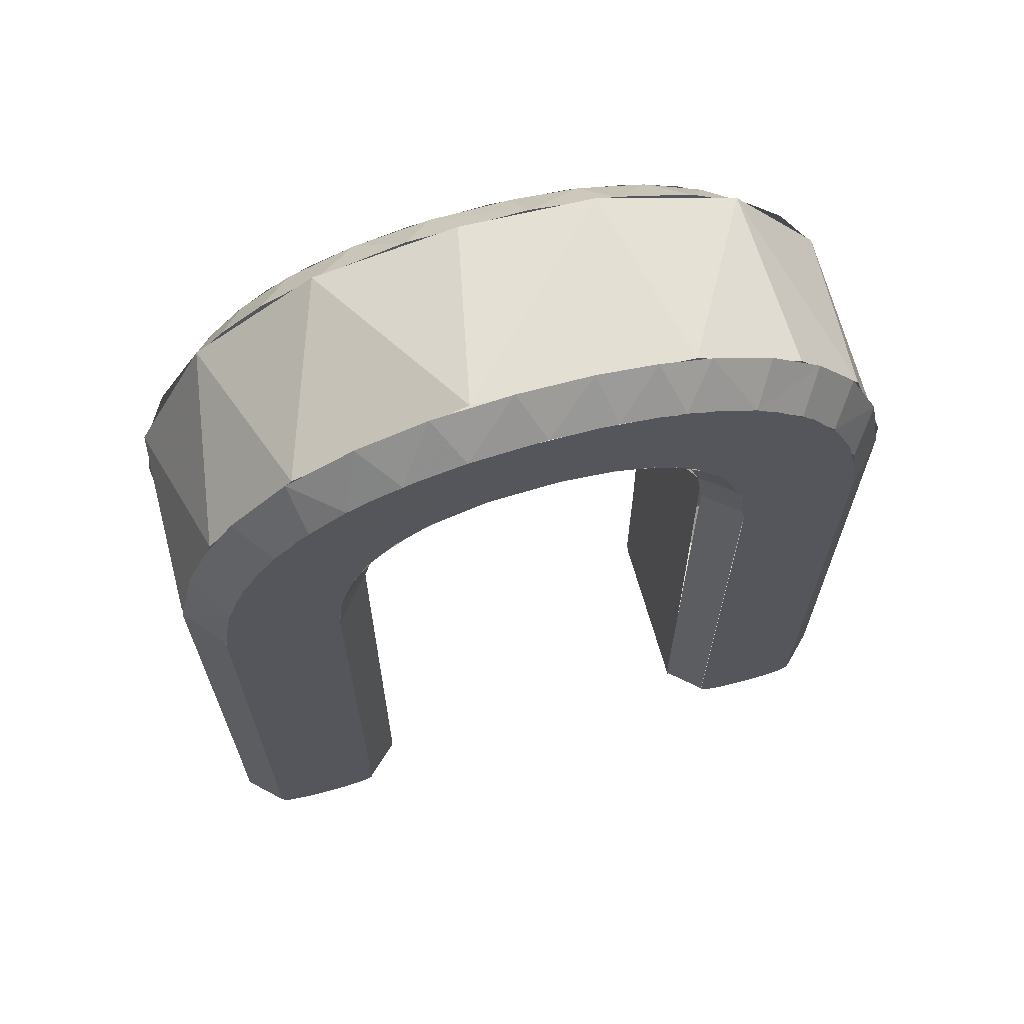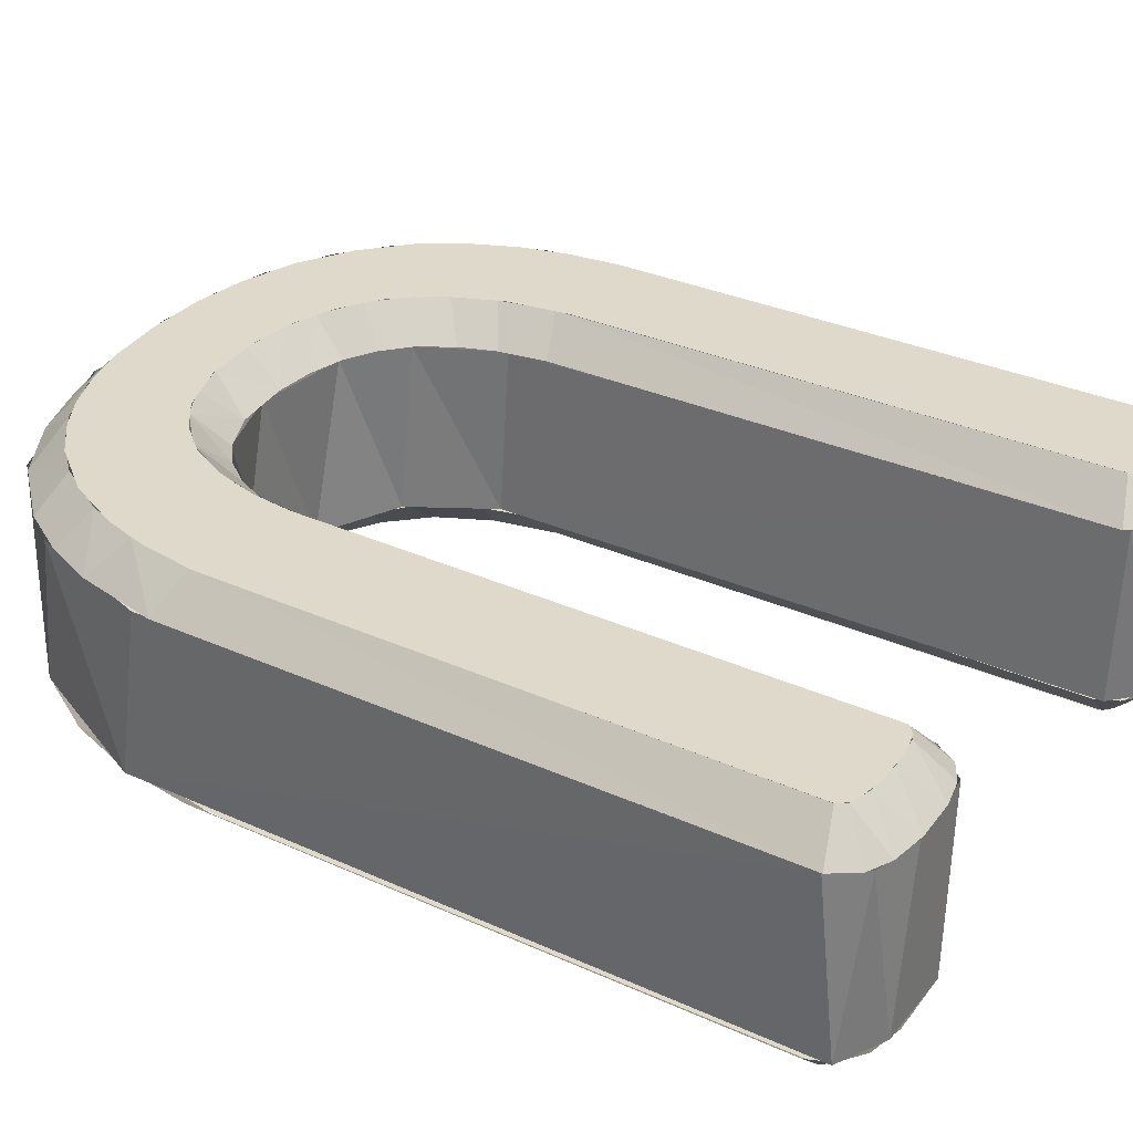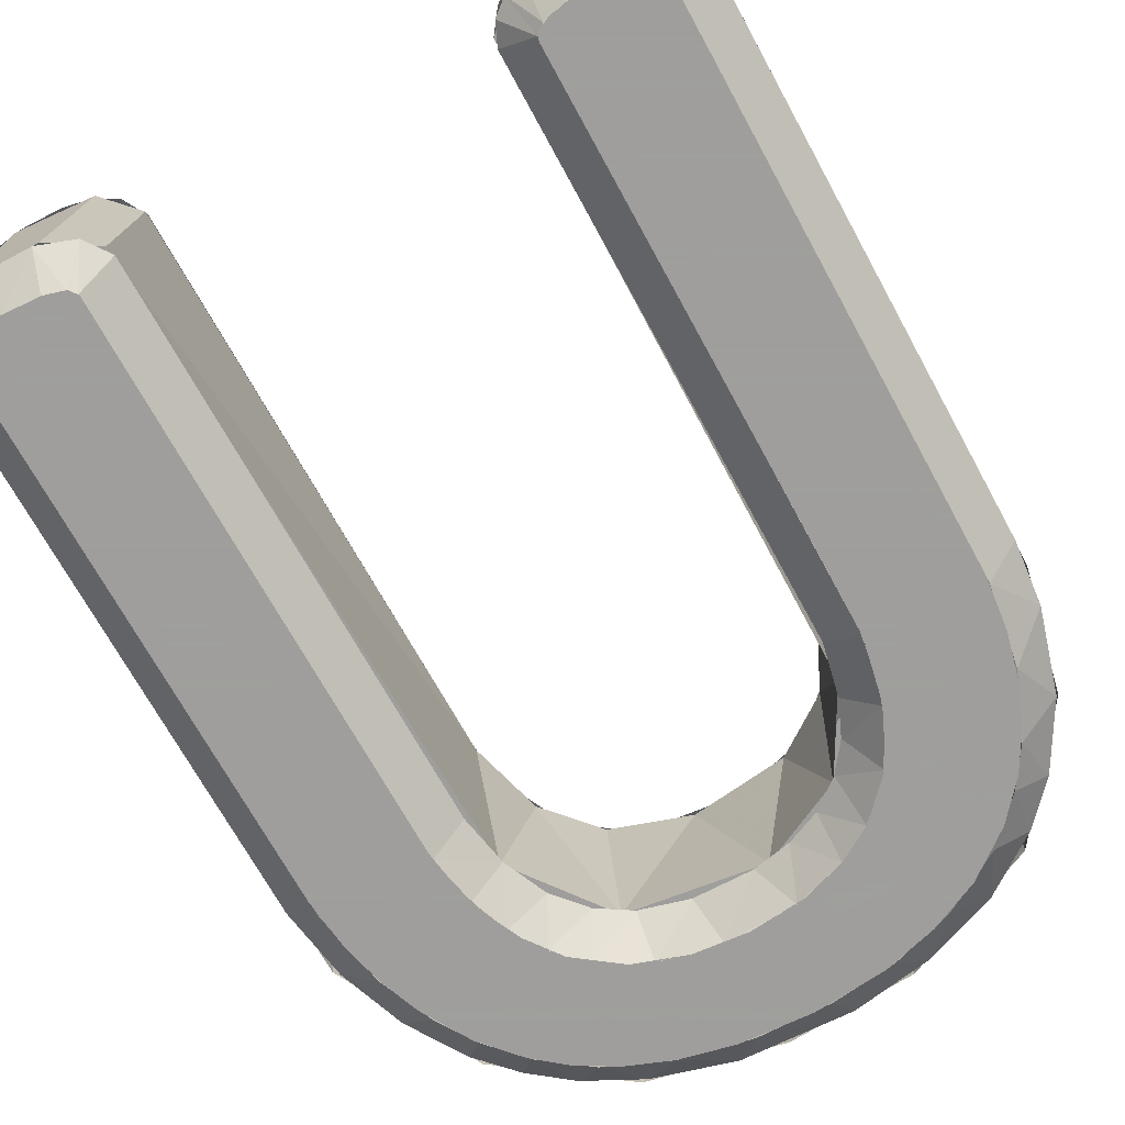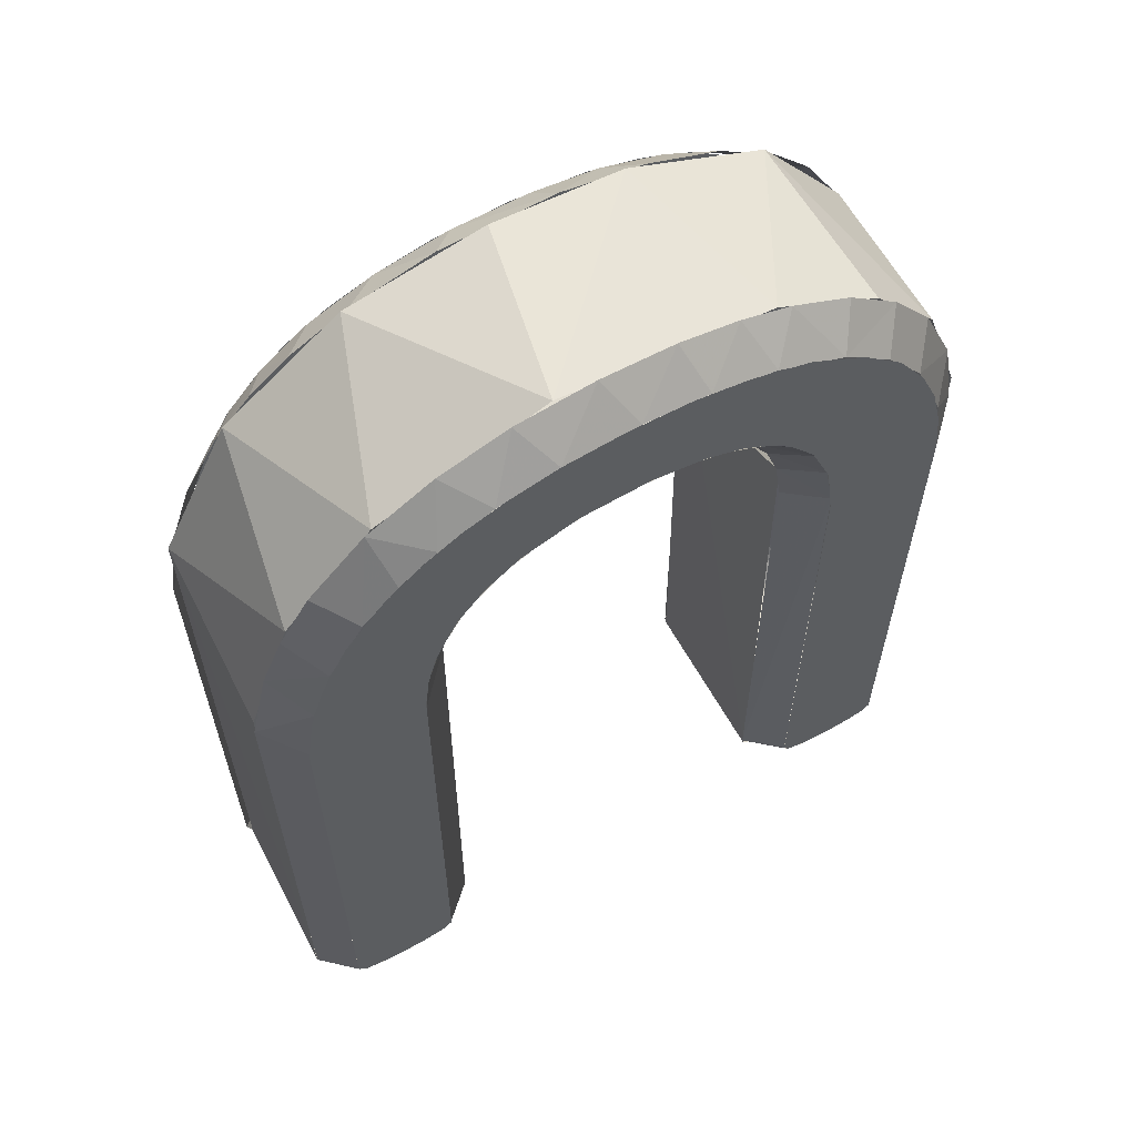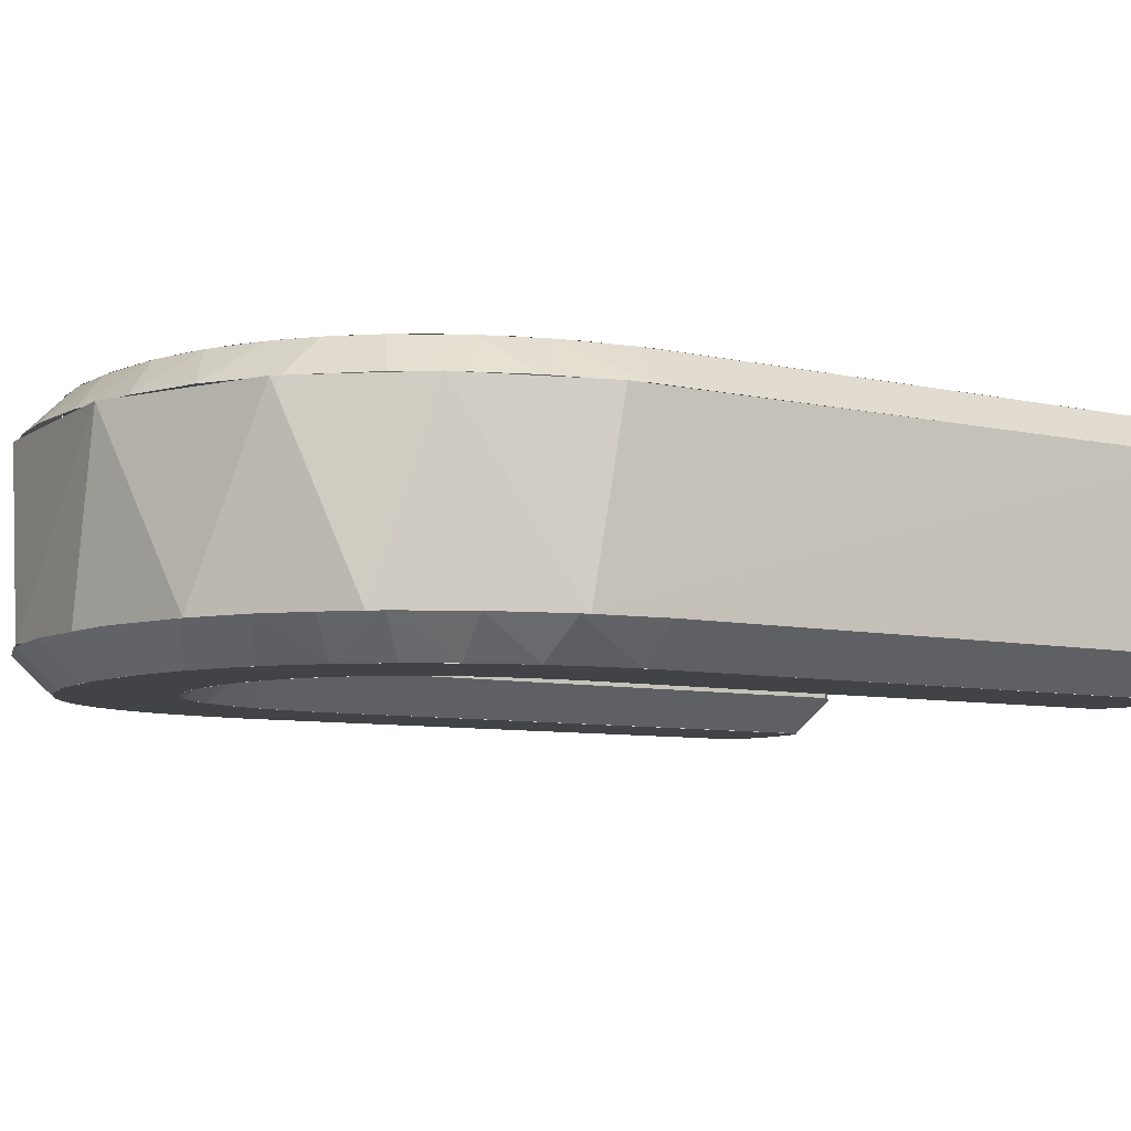
<metadata>
{"format":"obj","ext":"obj","renderer":"f3d","projection":"perspective","resolution":1024,"background":"white","views":[{"elev":67.2,"azim":164.6,"up":"+Z"},{"elev":32.3,"azim":122.1,"up":"+Y"},{"elev":-71.1,"azim":-151.2,"up":"+Y"},{"elev":61.9,"azim":151.0,"up":"+Z"},{"elev":-7.2,"azim":56.1,"up":"+Y"}]}
</metadata>
<code>
o A_Text.040
v -0.1562 0.07 -0.2535
v 0.142 0.07 -0.253
v 0.165 0.07 -0.2531
v -0.1361 0.07 -0.2522
v -0.172 0.07 -0.2522
v 0.182 0.07 -0.2497
v 0.1277 0.07 -0.2499
v -0.1818 0.07 -0.2496
v -0.1253 0.07 -0.2488
v -0.1867 0.07 -0.2455
v 0.1222 0.07 -0.2455
v -0.1219 0.07 -0.2441
v 0.187 0.07 -0.2441
v -0.187 0.07 0.08385
v -0.1213 0.07 0.07451
v 0.1213 0.07 0.07747
v 0.1869 0.07 0.08231
v -0.1161 0.07 0.1114
v 0.1184 0.07 0.1015
v -0.1835 0.07 0.1141
v 0.1822 0.07 0.1155
v 0.1128 0.07 0.1233
v -0.1765 0.07 0.1423
v 0.1743 0.07 0.1432
v -0.1029 0.07 0.1437
v 0.1003 0.07 0.1497
v -0.08367 0.07 0.1683
v -0.1657 0.07 0.1677
v 0.1582 0.07 0.1765
v 0.08421 0.07 0.1686
v 0.06438 0.07 0.183
v -0.1486 0.07 0.1943
v -0.05962 0.07 0.1844
v -0.03698 0.07 0.1927
v 0.03231 0.07 0.1943
v 0.1343 0.07 0.2057
v -0.007164 0.07 0.1971
v -0.1244 0.07 0.2174
v 0.1139 0.07 0.2219
v -0.09323 0.07 0.2363
v 0.09353 0.07 0.2337
v 0.07039 0.07 0.2428
v -0.05875 0.07 0.2475
v 0.04233 0.07 0.2498
v -0.02779 0.07 0.2526
v 0.007281 0.07 0.2533
v -0.1508 -0.07 -0.2534
v 0.1583 -0.07 -0.2536
v -0.1699 -0.07 -0.2526
v 0.1369 -0.07 -0.2522
v -0.132 -0.07 -0.2514
v 0.1771 -0.07 -0.2512
v -0.184 -0.07 -0.2487
v 0.125 -0.07 -0.2487
v 0.1848 -0.07 -0.2476
v -0.124 -0.07 -0.2478
v 0.1218 -0.07 -0.2436
v -0.1871 -0.07 -0.2434
v -0.1217 -0.07 -0.2434
v 0.1872 -0.07 -0.2429
v -0.187 -0.07 0.08385
v -0.1212 -0.07 0.0773
v 0.1213 -0.07 0.07747
v 0.1871 -0.07 0.07512
v 0.1841 -0.07 0.1057
v 0.1184 -0.07 0.1015
v -0.1169 -0.07 0.1066
v -0.1835 -0.07 0.1141
v 0.1128 -0.07 0.1233
v -0.1094 -0.07 0.1303
v 0.1781 -0.07 0.1313
v -0.1765 -0.07 0.1423
v 0.1033 -0.07 0.1444
v 0.1694 -0.07 0.1551
v -0.09421 -0.07 0.1569
v 0.08842 -0.07 0.1648
v -0.167 -0.07 0.165
v 0.1532 -0.07 0.1837
v -0.07592 -0.07 0.1742
v -0.1553 -0.07 0.1851
v 0.06279 -0.07 0.184
v -0.05962 -0.07 0.1844
v -0.03311 -0.07 0.1938
v 0.03205 -0.07 0.1942
v -0.1373 -0.07 0.2062
v 0.1342 -0.07 0.2056
v 0.0001 -0.07 0.1971
v 0.1164 -0.07 0.2203
v -0.1107 -0.07 0.227
v 0.09353 -0.07 0.2337
v -0.08194 -0.07 0.2405
v 0.06742 -0.07 0.2437
v -0.04996 -0.07 0.2496
v 0.03564 -0.07 0.2509
v -0.007436 -0.07 0.2536
v 0.2069 -0.05001 0.08374
v 0.1867 -0.06997 0.08594
v 0.2003 -0.04997 0.127
v 0.1784 -0.06999 0.1315
v 0.1863 -0.05 0.1666
v 0.1654 -0.07 0.1633
v 0.1656 -0.04997 0.2006
v 0.1515 -0.06999 0.186
v 0.1321 -0.07 0.2076
v 0.1455 -0.05006 0.2223
v 0.1226 -0.04997 0.2404
v 0.1043 -0.06998 0.2283
v 0.08974 -0.04997 0.2572
v 0.06763 -0.06999 0.2438
v 0.04285 -0.04997 0.2704
v 0.02554 -0.06999 0.2523
v -0.02282 -0.05001 0.2733
v -0.01785 -0.06999 0.2532
v -0.05601 -0.06999 0.2483
v -0.07008 -0.05 0.2654
v -0.09295 -0.07 0.2362
v -0.113 -0.04996 0.2489
v -0.127 -0.06999 0.2158
v -0.1465 -0.04995 0.225
v -0.1679 -0.05001 0.2018
v -0.1502 -0.07 0.1918
v -0.1644 -0.07 0.1704
v -0.1896 -0.04997 0.165
v -0.1795 -0.06998 0.1336
v -0.2034 -0.04999 0.1179
v -0.1869 -0.06998 0.08749
v -0.2071 -0.05001 0.08108
v -0.2071 -0.04999 -0.2455
v -0.1866 -0.06986 -0.2452
v -0.2039 -0.04998 -0.2553
v -0.1961 -0.04997 -0.2644
v -0.181 -0.06997 -0.25
v -0.1807 -0.04998 -0.2711
v -0.1662 -0.07 -0.253
v -0.1512 -0.05 -0.2736
v -0.1415 -0.06999 -0.253
v -0.1276 -0.04999 -0.2709
v -0.1276 -0.06999 -0.2499
v -0.1166 -0.05 -0.2668
v -0.1224 -0.06979 -0.2456
v -0.1075 -0.04994 -0.2594
v -0.102 -0.04997 -0.247
v -0.1008 -0.05002 0.08342
v -0.1209 -0.07001 0.0829
v -0.1134 -0.07001 0.1199
v -0.09426 -0.05 0.1135
v -0.08554 -0.05002 0.1336
v -0.09872 -0.07005 0.1507
v -0.07324 -0.05 0.15
v -0.07756 -0.07003 0.1732
v -0.05634 -0.05001 0.1636
v -0.05779 -0.07002 0.1852
v -0.03688 -0.05 0.1719
v -0.02731 -0.07005 0.1952
v -0.0142 -0.05002 0.1765
v 0.01464 -0.06999 0.1966
v 0.02097 -0.05002 0.1759
v 0.05038 -0.07005 0.1894
v 0.04926 -0.05002 0.1681
v 0.07856 -0.07002 0.1736
v 0.06843 -0.05 0.156
v 0.09457 -0.07001 0.1573
v 0.08437 -0.05003 0.1375
v 0.1071 -0.06999 0.1374
v 0.09567 -0.05002 0.1115
v 0.1153 -0.07001 0.1149
v 0.1209 -0.07001 0.08559
v 0.1011 -0.05001 0.08114
v 0.1025 -0.04988 -0.25
v 0.122 -0.06993 -0.2446
v 0.1129 -0.04989 -0.2647
v 0.1259 -0.06998 -0.249
v 0.1344 -0.04997 -0.2724
v 0.1377 -0.06999 -0.2525
v 0.1588 -0.07 -0.2534
v 0.1686 -0.04999 -0.273
v 0.1792 -0.06993 -0.2507
v 0.1888 -0.04998 -0.2685
v 0.2018 -0.0499 -0.2587
v 0.1866 -0.06986 -0.245
v 0.207 -0.04998 -0.2459
v 0.2053 0.05 0.1063
v 0.2032 -0.05 0.1235
v 0.1795 0.05 0.1814
v 0.1615 -0.05 0.2076
v 0.1298 0.05 0.2369
v 0.09367 -0.05 0.2574
v 0.03548 0.05 0.2737
v 0.0151 -0.05 0.2733
v -0.05912 -0.05 0.269
v -0.08356 0.05 0.2628
v -0.1395 -0.05 0.2335
v -0.1438 0.05 0.228
v -0.182 0.05 0.1819
v -0.1906 -0.05 0.1647
v -0.2054 0.05 0.1098
v -0.2065 -0.05 0.09573
v -0.2042 0.05 -0.2581
v -0.2055 -0.05 -0.2539
v -0.1793 -0.05 -0.2725
v -0.173 0.05 -0.2729
v -0.1249 0.05 -0.2708
v -0.1214 -0.05 -0.2698
v -0.1035 0.05 -0.2546
v -0.1029 -0.05 -0.2524
v -0.09931 0.05 0.09932
v -0.0984 -0.05 0.105
v -0.07715 0.05 0.1467
v -0.07124 -0.05 0.1531
v -0.04302 0.05 0.1706
v -0.02254 -0.05 0.177
v 0.01493 0.05 0.1774
v 0.05699 -0.05 0.1664
v 0.06133 0.05 0.1621
v 0.08854 0.05 0.1313
v 0.09772 -0.05 0.1117
v 0.1008 0.05 0.08662
v 0.1025 0.05 -0.2507
v 0.1039 -0.05 -0.2556
v 0.1206 0.05 -0.2699
v 0.1307 -0.05 -0.2723
v 0.1659 0.05 -0.2733
v 0.1768 -0.05 -0.2719
v 0.1939 0.05 -0.2667
v 0.2039 -0.05 -0.2585
v 0.2066 0.05 -0.2492
v 0.1867 0.06997 0.08594
v 0.2062 0.05 0.09555
v 0.18 0.07001 0.1252
v 0.1953 0.05001 0.1437
v 0.1682 0.06996 0.158
v 0.1832 0.05001 0.1724
v 0.148 0.06998 0.1908
v 0.1656 0.04997 0.2006
v 0.1335 0.04993 0.233
v 0.1277 0.07003 0.2113
v 0.1067 0.06999 0.2268
v 0.09612 0.04999 0.2545
v 0.07644 0.07 0.2408
v 0.05663 0.04999 0.2675
v 0.04231 0.07 0.2498
v 0.01205 0.05001 0.2732
v -3.2e-05 0.06998 0.2536
v -0.02963 0.04999 0.2725
v -0.03727 0.07 0.2514
v -0.06335 0.05 0.2669
v -0.07373 0.06999 0.2436
v -0.09216 0.04999 0.2581
v -0.1132 0.06997 0.2255
v -0.1265 0.04997 0.2407
v -0.1412 0.07002 0.2024
v -0.1556 0.04997 0.2162
v -0.1631 0.06994 0.1733
v -0.1788 0.04998 0.1859
v -0.1977 0.04998 0.1423
v -0.1811 0.07 0.1276
v -0.2067 0.05001 0.09282
v -0.187 0.06999 0.08384
v -0.1867 0.0699 -0.2449
v -0.2068 0.04995 -0.2478
v -0.1994 0.04988 -0.2618
v -0.1809 0.06994 -0.2502
v -0.1837 0.04998 -0.2703
v -0.1622 0.07 -0.2533
v -0.1615 0.05 -0.2734
v -0.1354 0.06997 -0.2522
v -0.1319 0.04998 -0.2719
v -0.1135 0.04995 -0.2651
v -0.1242 0.06995 -0.2479
v -0.1027 0.04981 -0.2508
v -0.1218 0.06999 -0.2434
v -0.1209 0.07001 0.0829
v -0.1012 0.05 0.07586
v -0.09698 0.04999 0.1041
v -0.1146 0.07 0.1154
v -0.08944 0.05002 0.1258
v -0.1049 0.07001 0.1401
v -0.07744 0.05003 0.1455
v -0.09266 0.07004 0.1581
v -0.07462 0.07005 0.1756
v -0.06264 0.05 0.1592
v -0.04498 0.05002 0.1692
v -0.04874 0.07001 0.1891
v -0.02667 0.07 0.1948
v -0.02323 0.05 0.1751
v 0.000101 0.06999 0.1971
v 0.00013 0.05002 0.1771
v 0.02989 0.07 0.1945
v 0.03545 0.05004 0.1731
v 0.05168 0.06998 0.1885
v 0.07246 0.07002 0.178
v 0.05997 0.05 0.1622
v 0.07384 0.05003 0.1508
v 0.09592 0.07005 0.1563
v 0.08512 0.05002 0.1359
v 0.1105 0.07001 0.1295
v 0.0939 0.05001 0.1168
v 0.1186 0.07003 0.102
v 0.1008 0.05002 0.08598
v 0.1215 0.07 0.07218
v 0.1226 0.06973 -0.2458
v 0.1022 0.04995 -0.2485
v 0.1101 0.04989 -0.2623
v 0.131 0.06997 -0.2511
v 0.1227 0.04999 -0.2694
v 0.1387 0.05 -0.2727
v 0.1511 0.07 -0.2534
v 0.1633 0.04999 -0.2733
v 0.1706 0.06999 -0.2525
v 0.1836 0.05 -0.2702
v 0.1834 0.06992 -0.2487
v 0.197 0.04993 -0.2636
v 0.2064 0.04989 -0.2498
v 0.1871 0.06997 -0.2436
f 5 4 1
f 2 6 3
f 7 6 2
f 8 4 5
f 8 9 4
f 10 9 8
f 11 6 7
f 10 12 9
f 11 13 6
f 14 12 10
f 14 15 12
f 16 13 11
f 16 17 13
f 14 18 15
f 19 17 16
f 20 18 14
f 19 21 17
f 22 21 19
f 23 18 20
f 22 24 21
f 23 25 18
f 26 24 22
f 23 27 25
f 28 27 23
f 26 29 24
f 30 29 26
f 31 29 30
f 32 27 28
f 32 33 27
f 32 34 33
f 35 29 31
f 35 36 29
f 32 37 34
f 37 36 35
f 32 36 37
f 38 36 32
f 38 39 36
f 40 39 38
f 40 41 39
f 40 42 41
f 43 42 40
f 43 44 42
f 45 44 43
f 45 46 44
f 51 49 47
f 52 50 48
f 51 53 49
f 52 54 50
f 55 54 52
f 56 53 51
f 55 57 54
f 56 58 53
f 59 58 56
f 60 57 55
f 59 61 58
f 62 61 59
f 60 63 57
f 64 63 60
f 65 63 64
f 65 66 63
f 67 61 62
f 67 68 61
f 65 69 66
f 70 68 67
f 71 69 65
f 70 72 68
f 71 73 69
f 74 73 71
f 75 72 70
f 74 76 73
f 75 77 72
f 78 76 74
f 79 77 75
f 79 80 77
f 78 81 76
f 82 80 79
f 83 80 82
f 78 84 81
f 83 85 80
f 86 84 78
f 87 85 83
f 86 87 84
f 86 85 87
f 88 85 86
f 88 89 85
f 90 89 88
f 90 91 89
f 92 91 90
f 92 93 91
f 94 93 92
f 94 95 93
f 101 100 102 103
f 96 98 97
f 119 120 121 118
f 102 104 103
f 102 105 104
f 106 107 104
f 108 109 107
f 110 111 109
f 112 113 111
f 112 115 114
f 115 117 116
f 117 119 118
f 126 127 128 129
f 120 122 121
f 123 124 122
f 125 126 124
f 142 143 144 140
f 131 132 129
f 133 134 132
f 135 136 134
f 135 137 136
f 137 139 138
f 139 141 140
f 141 142 140
f 167 168 169 170
f 143 145 144
f 147 148 145
f 151 153 152
f 153 155 154
f 157 158 156
f 159 160 158
f 161 163 162
f 163 165 164
f 165 166 164
f 165 168 167
f 226 182 183 225
f 169 171 170
f 171 172 170
f 173 174 172
f 178 179 177
f 179 181 180
f 196 198 199 197
f 184 185 183
f 186 187 185
f 188 189 187
f 188 190 189
f 191 192 190
f 194 195 192
f 196 197 195
f 204 206 207 205
f 198 200 199
f 202 203 200
f 204 205 203
f 217 218 219 216
f 208 209 207
f 210 211 209
f 212 213 211
f 215 216 213
f 313 314 227 228
f 220 221 219
f 222 223 221
f 224 225 223
f 231 233 234 232
f 229 230 228
f 229 231 230
f 231 232 230
f 249 251 252 250
f 233 235 234
f 236 237 235
f 237 239 238
f 239 241 240
f 241 243 242
f 243 244 242
f 245 246 244
f 247 248 246
f 249 250 248
f 252 251 253 254
f 258 259 260 257
f 256 258 257
f 270 271 272 273
f 259 262 261
f 266 267 265
f 266 268 267
f 269 270 268
f 269 271 270
f 283 284 285 282
f 272 275 274
f 275 276 274
f 275 277 276
f 277 279 278
f 280 282 281
f 284 286 287 285
f 287 286 288 289
f 289 290 291 292
f 288 290 289
f 300 301 302 299
f 291 293 292
f 294 295 293
f 296 297 295
f 296 298 297
f 298 299 297
f 301 303 302
f 301 304 303
f 304 307 306
f 307 308 306
f 311 312 310
f 311 314 313
f 97 98 99
f 98 100 99
f 99 100 101
f 105 106 104
f 106 108 107
f 108 110 109
f 110 112 111
f 113 112 114
f 114 115 116
f 116 117 118
f 120 123 122
f 123 125 124
f 125 127 126
f 128 130 129
f 130 131 129
f 131 133 132
f 133 135 134
f 136 137 138
f 138 139 140
f 143 146 145
f 146 147 145
f 147 149 148
f 148 149 150
f 149 151 150
f 150 151 152
f 152 153 154
f 154 155 156
f 155 157 156
f 157 159 158
f 159 161 160
f 160 161 162
f 162 163 164
f 166 165 167
f 171 173 172
f 174 173 175
f 173 176 175
f 175 176 177
f 176 178 177
f 177 179 180
f 182 184 183
f 184 186 185
f 186 188 187
f 188 191 190
f 191 193 192
f 193 194 192
f 194 196 195
f 198 201 200
f 201 202 200
f 202 204 203
f 206 208 207
f 208 210 209
f 210 212 211
f 212 214 213
f 214 215 213
f 215 217 216
f 218 220 219
f 220 222 221
f 222 224 223
f 224 226 225
f 227 229 228
f 233 236 235
f 235 237 238
f 238 239 240
f 240 241 242
f 243 245 244
f 245 247 246
f 247 249 248
f 254 253 255
f 253 256 255
f 255 256 257
f 260 259 261
f 261 262 263
f 262 264 263
f 263 264 265
f 264 266 265
f 266 269 268
f 181 96 97 180
f 273 272 274
f 276 277 278
f 279 280 278
f 278 280 281
f 280 283 282
f 291 294 293
f 294 296 295
f 298 300 299
f 303 304 305
f 305 304 306
f 307 309 308
f 308 309 310
f 309 311 310
f 312 311 313

</code>
